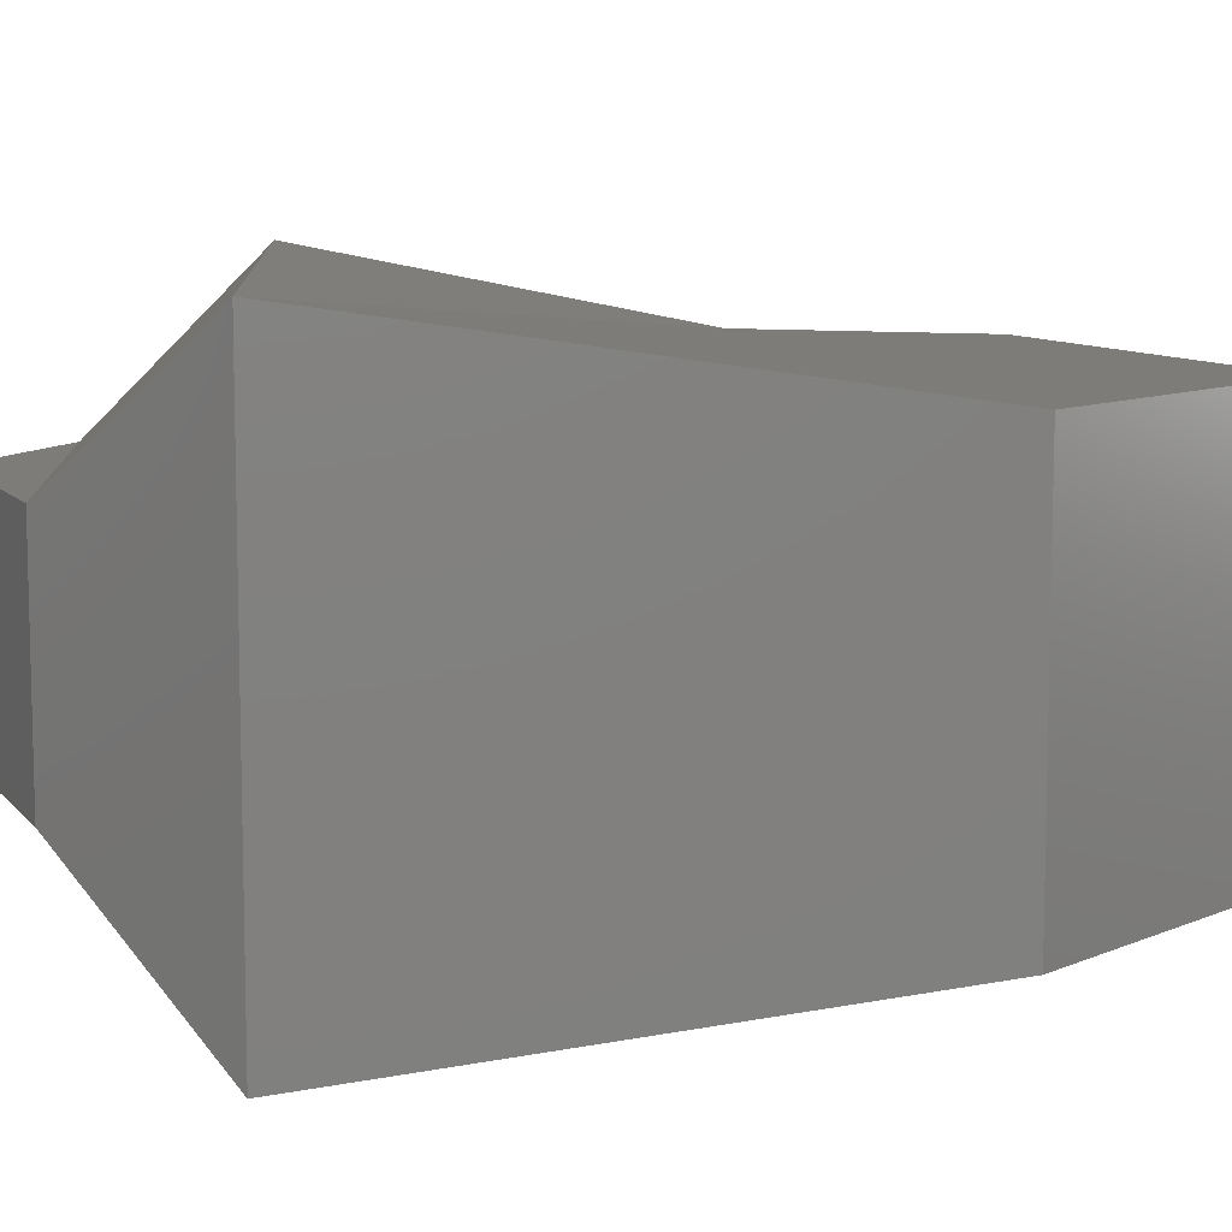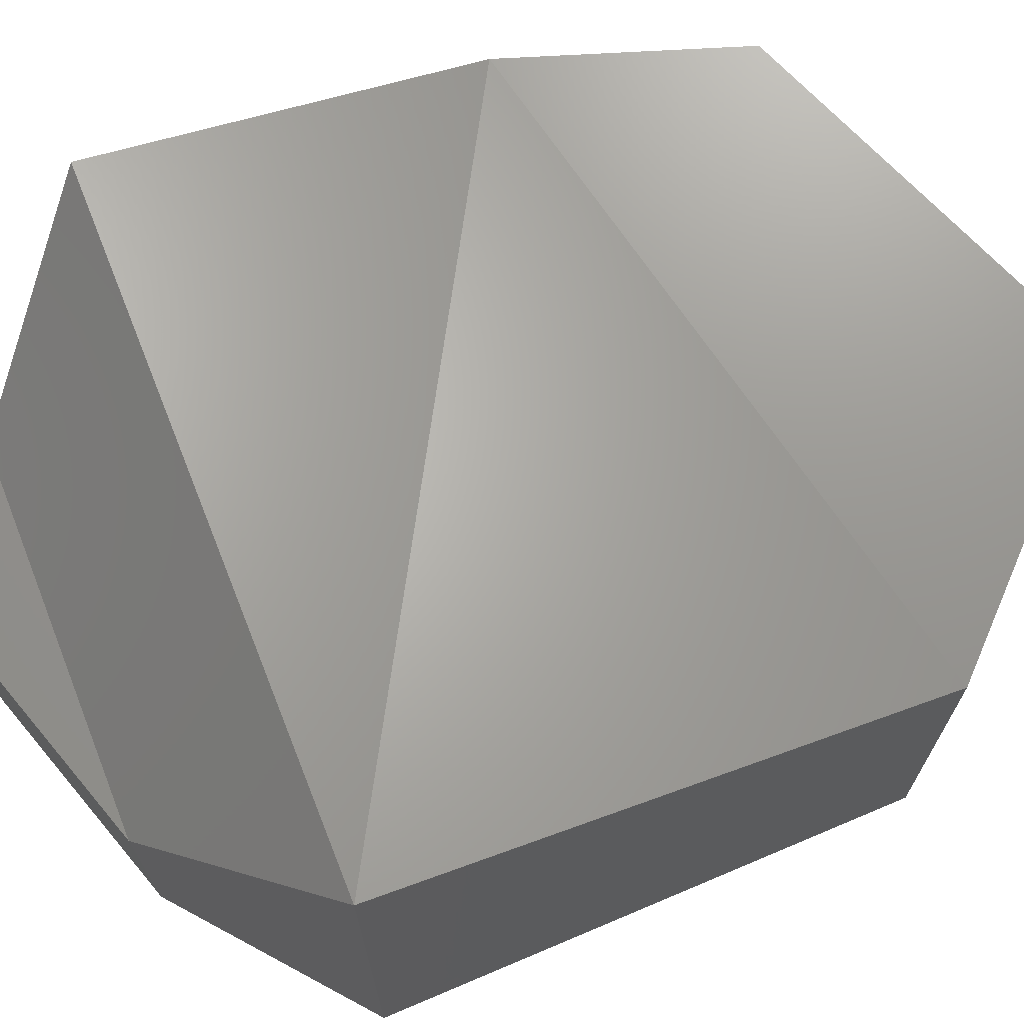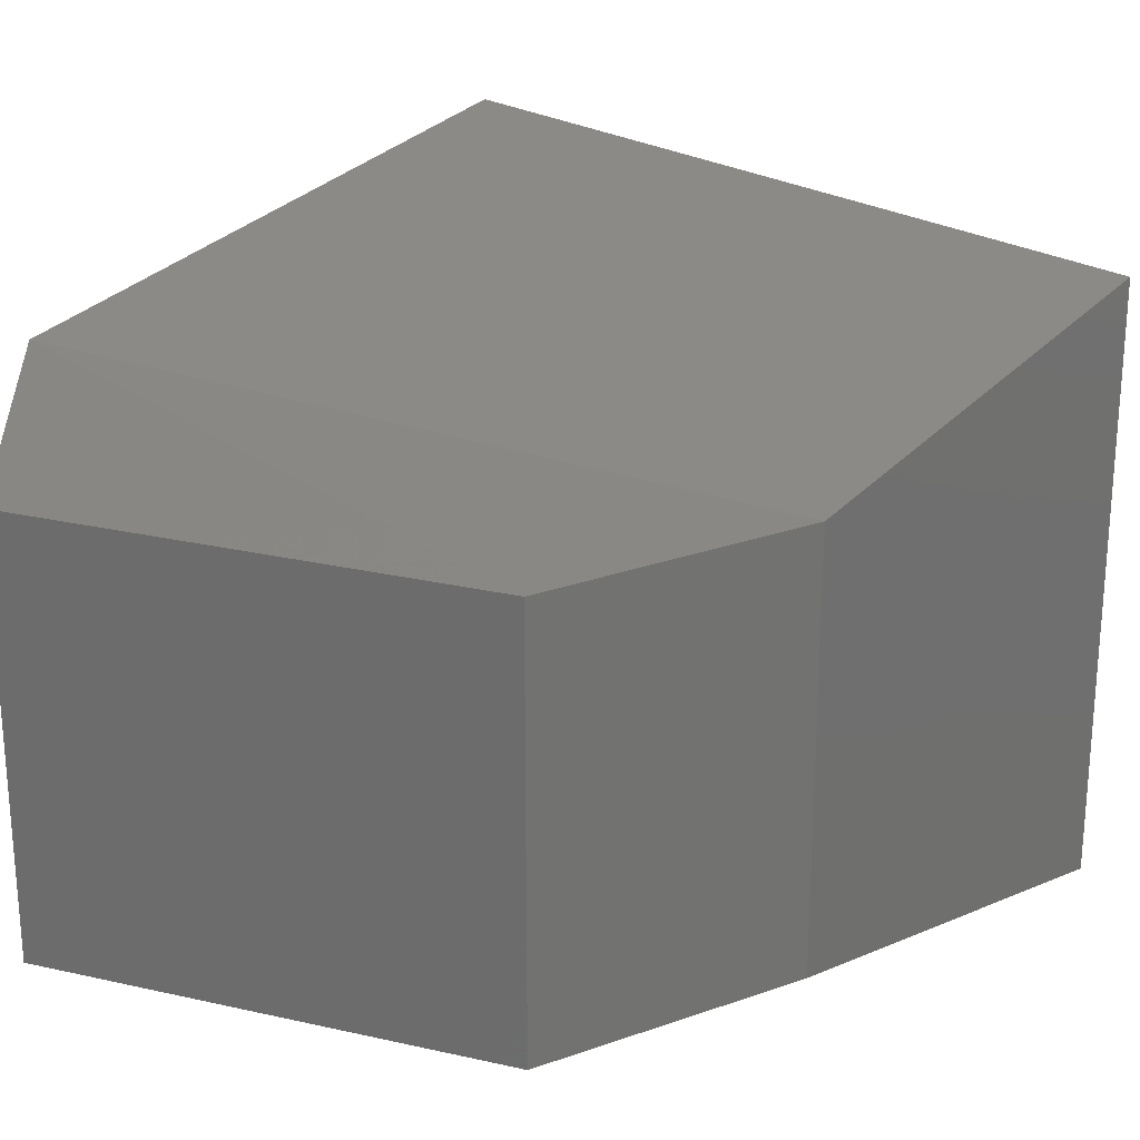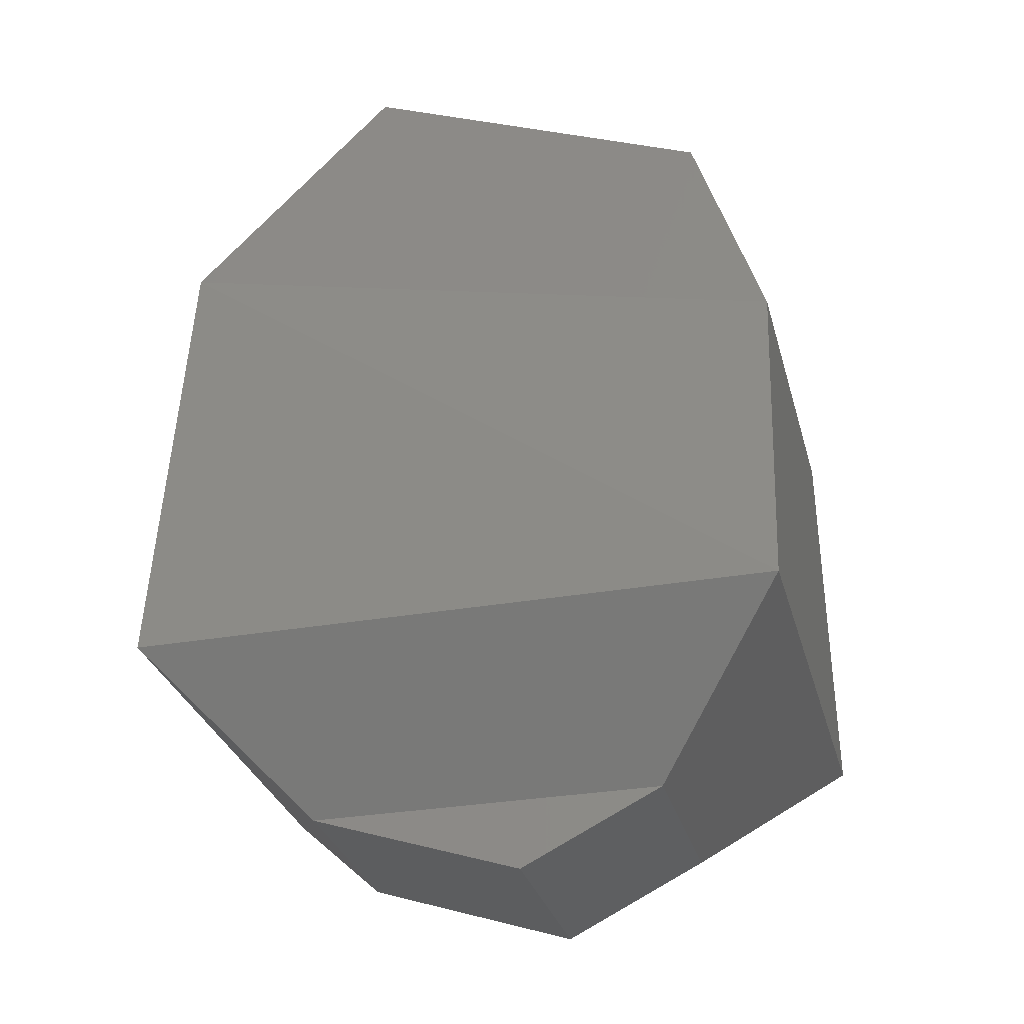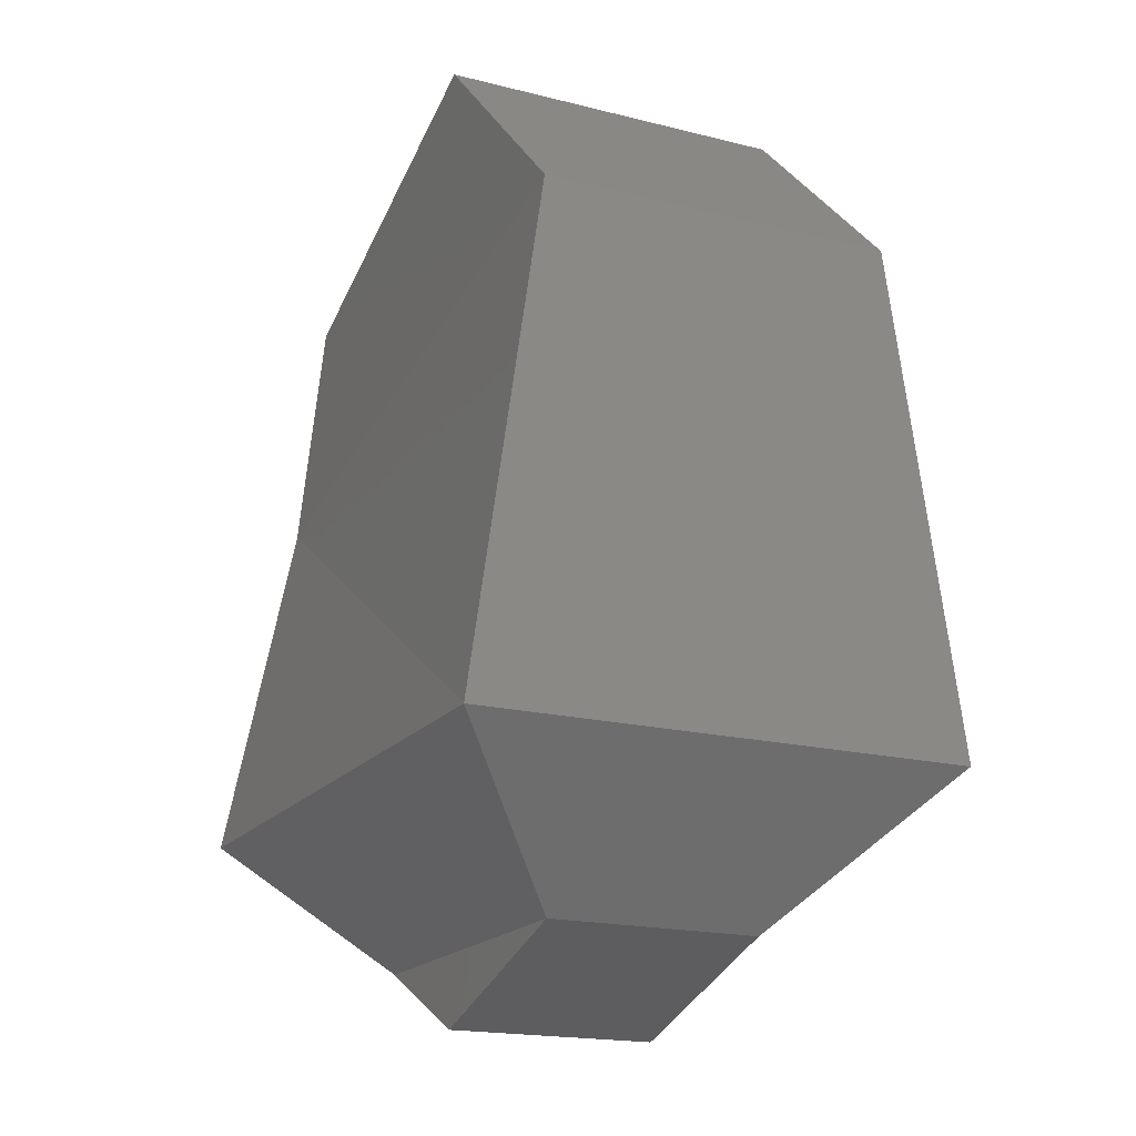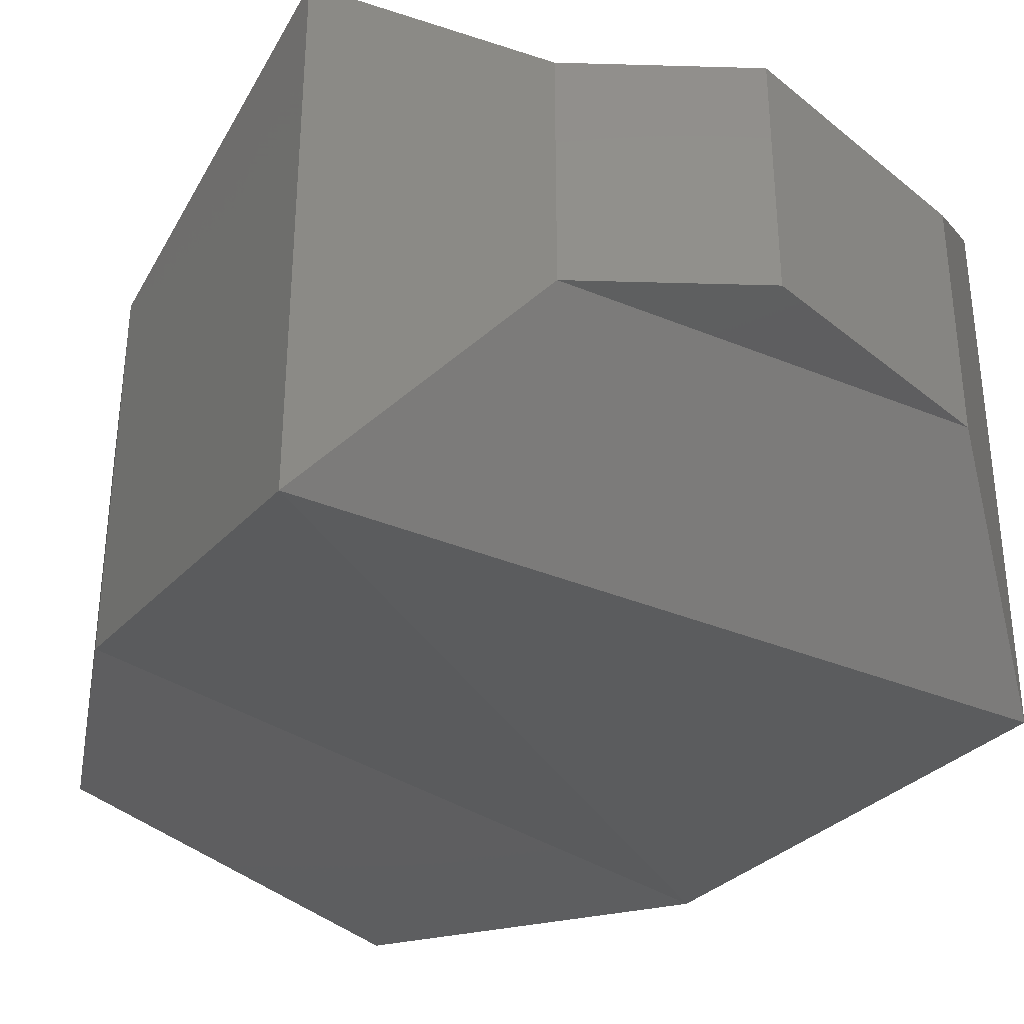
<metadata>
{"format":"stl","ext":"stl","renderer":"f3d","projection":"perspective","resolution":1024,"background":"white","views":[{"elev":9.4,"azim":-93.5,"up":"+Y"},{"elev":70.5,"azim":-111.6,"up":"+Y"},{"elev":25.9,"azim":41.9,"up":"+Y"},{"elev":-30.1,"azim":14.5,"up":"+Z"},{"elev":-18.5,"azim":-115.8,"up":"+Z"},{"elev":-35.7,"azim":151.3,"up":"+Y"}]}
</metadata>
<code>
# stl→obj: 10 verts, 32 faces
v 23.21 -5.44 28.62
v 23.21 -5.435 28.62
v 23.21 -5.441 28.61
v 23.21 -5.434 28.61
v 23.21 -5.439 28.61
v 23.21 -5.436 28.61
v 23.22 -5.441 28.61
v 23.22 -5.434 28.61
v 23.22 -5.44 28.62
v 23.22 -5.435 28.62
f 1 2 1
f 2 1 2
f 1 2 3
f 2 3 4
f 3 4 5
f 4 5 6
f 5 6 5
f 6 5 6
f 5 6 5
f 6 5 6
f 5 6 7
f 6 7 8
f 7 8 9
f 8 9 10
f 9 10 1
f 10 1 2
f 1 2 1
f 2 1 2
f 6 6 6
f 6 6 8
f 6 8 4
f 8 4 10
f 4 10 2
f 10 2 2
f 2 2 2
f 5 5 5
f 5 5 3
f 5 3 7
f 3 7 1
f 7 1 9
f 1 9 1
f 9 1 1

</code>
